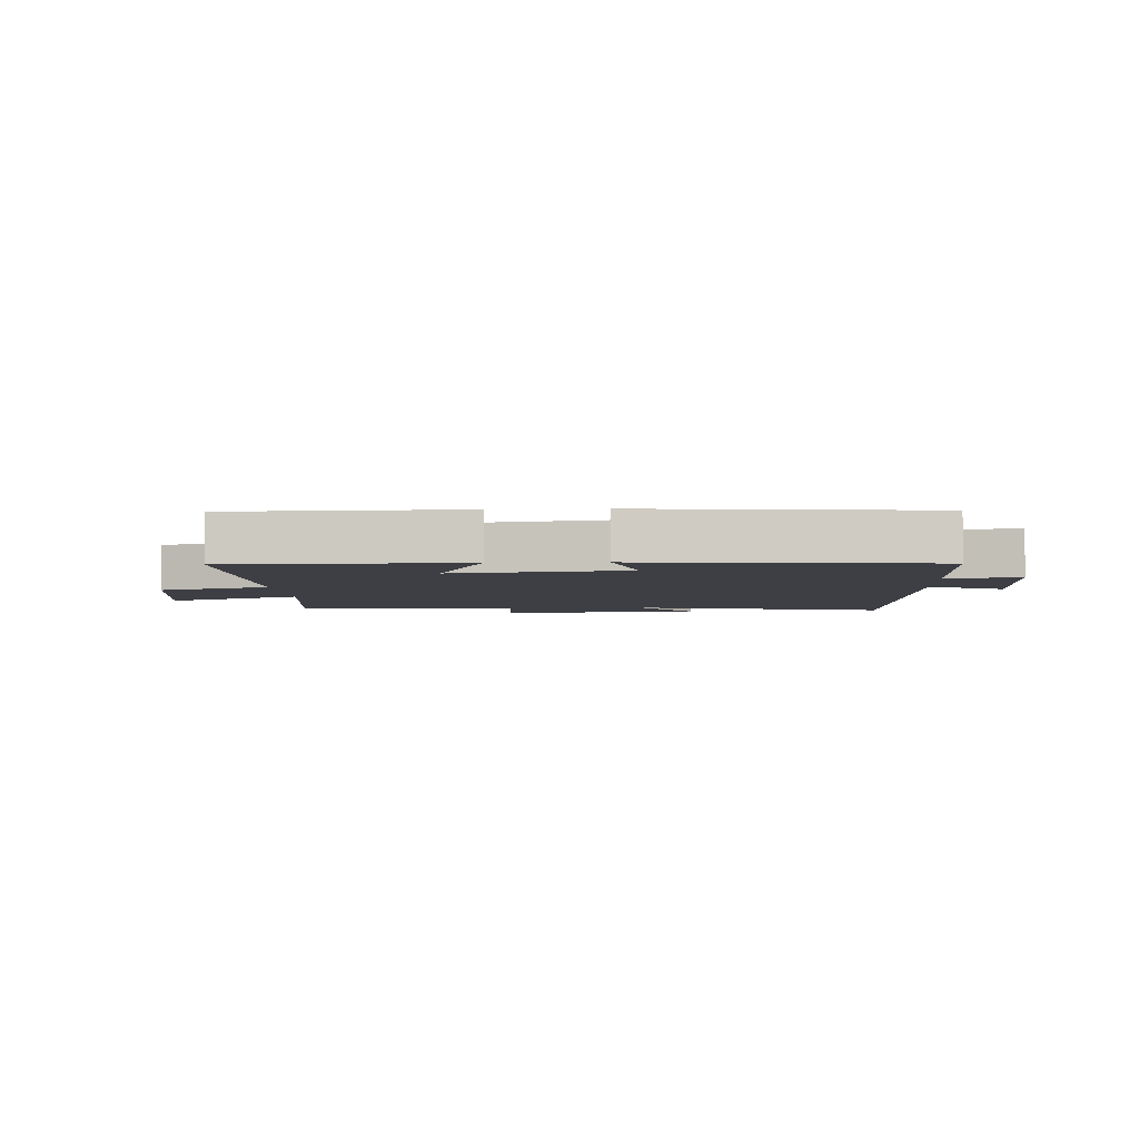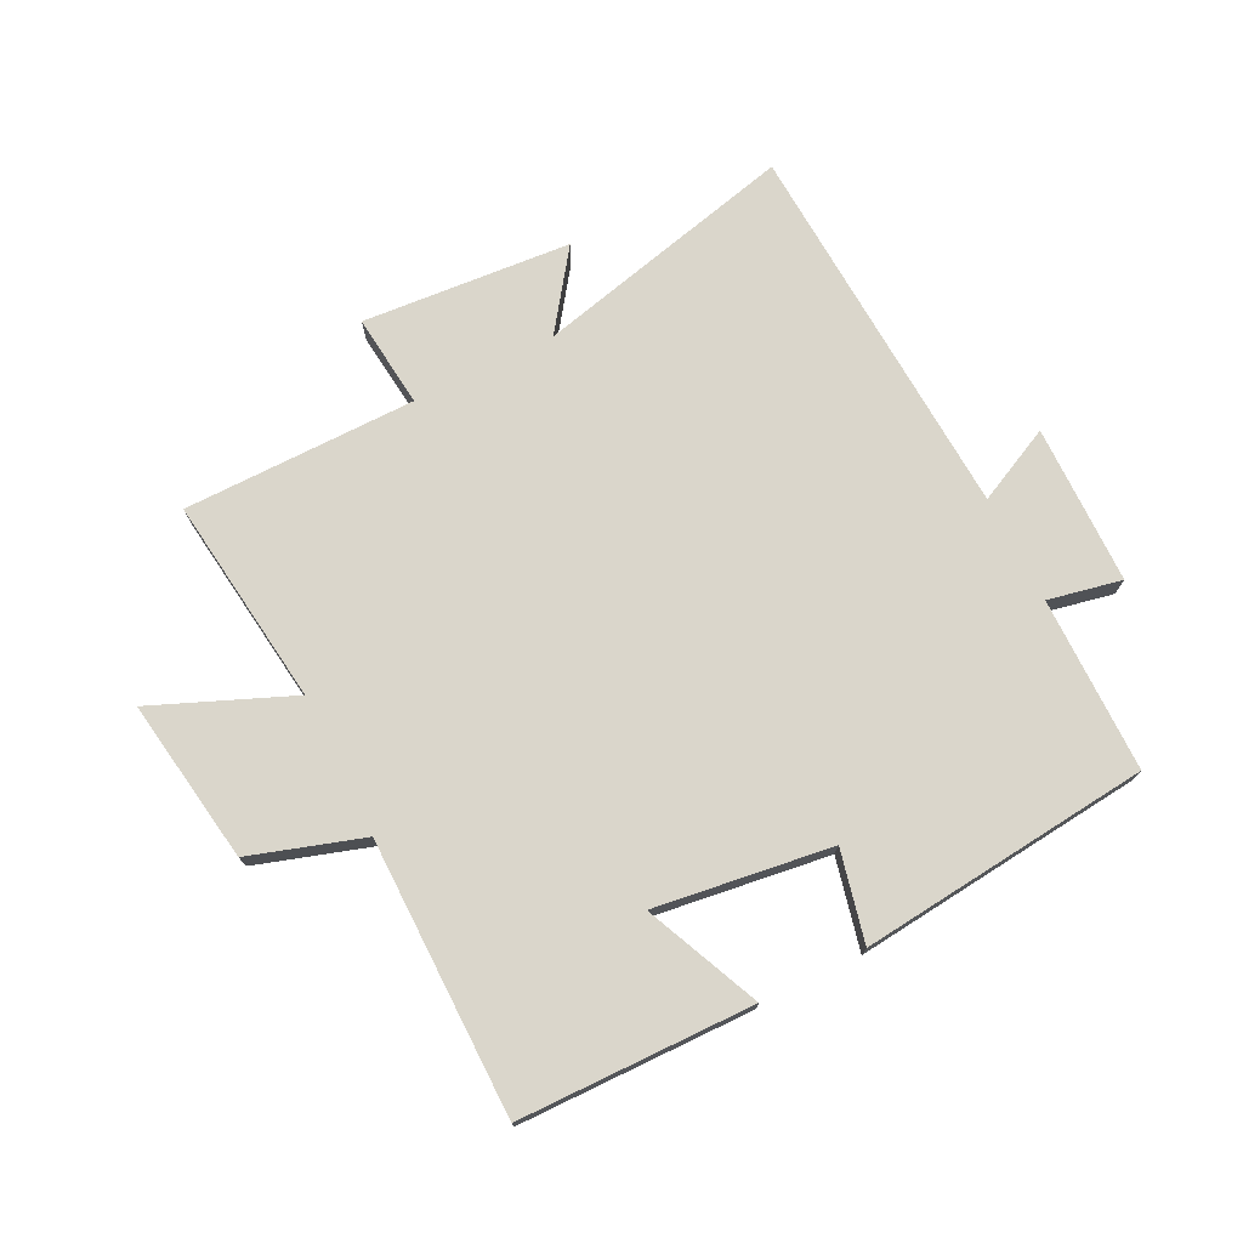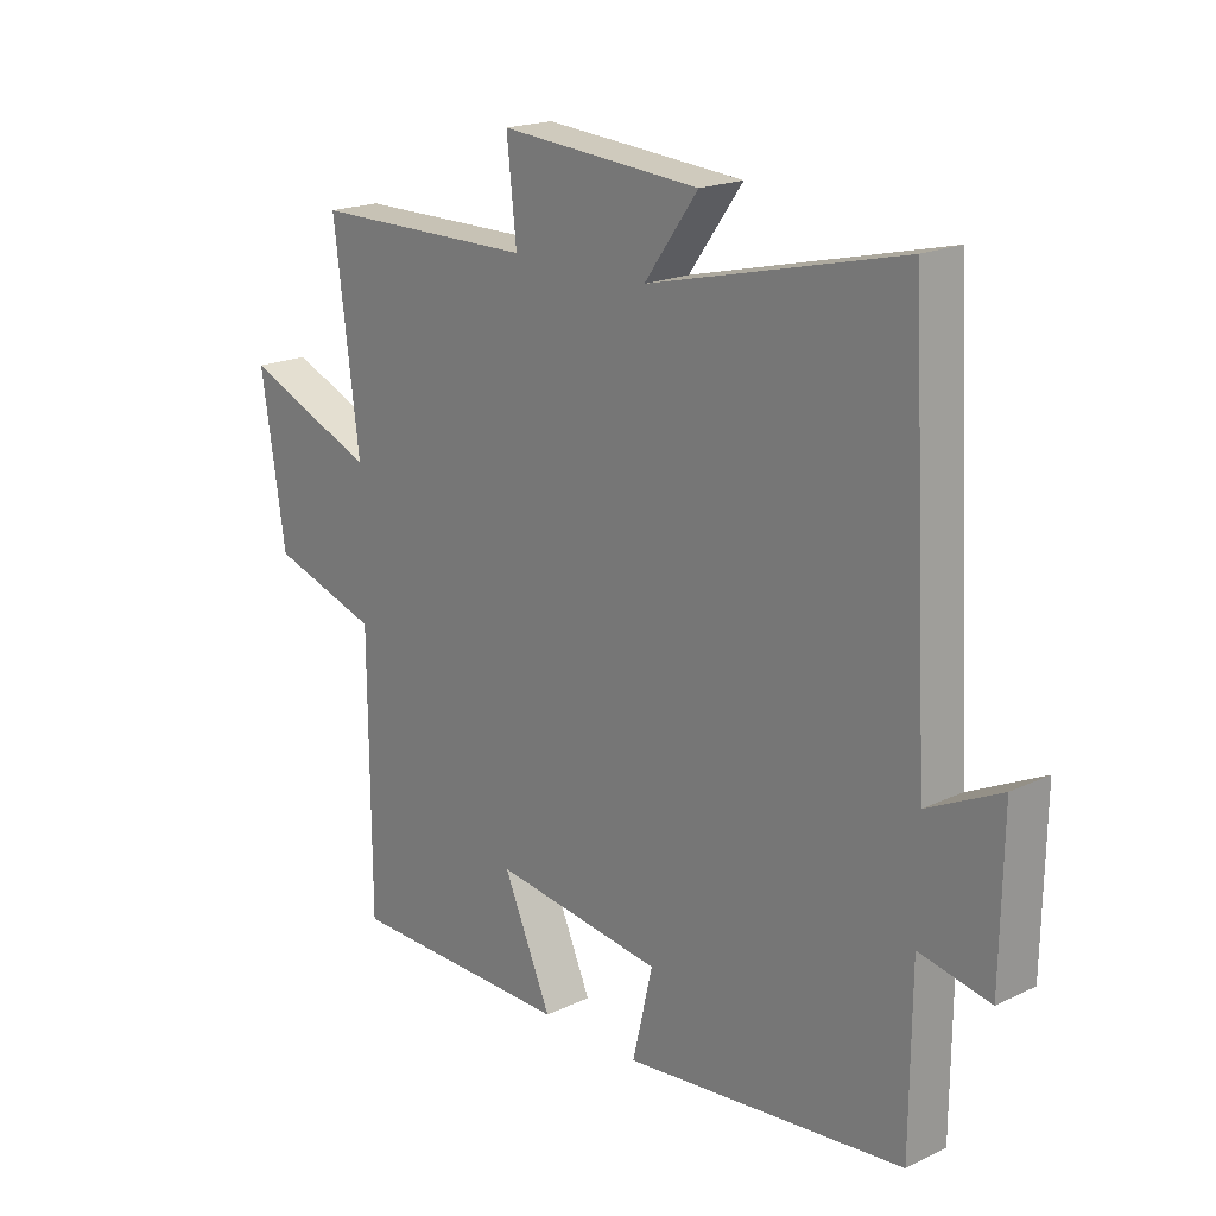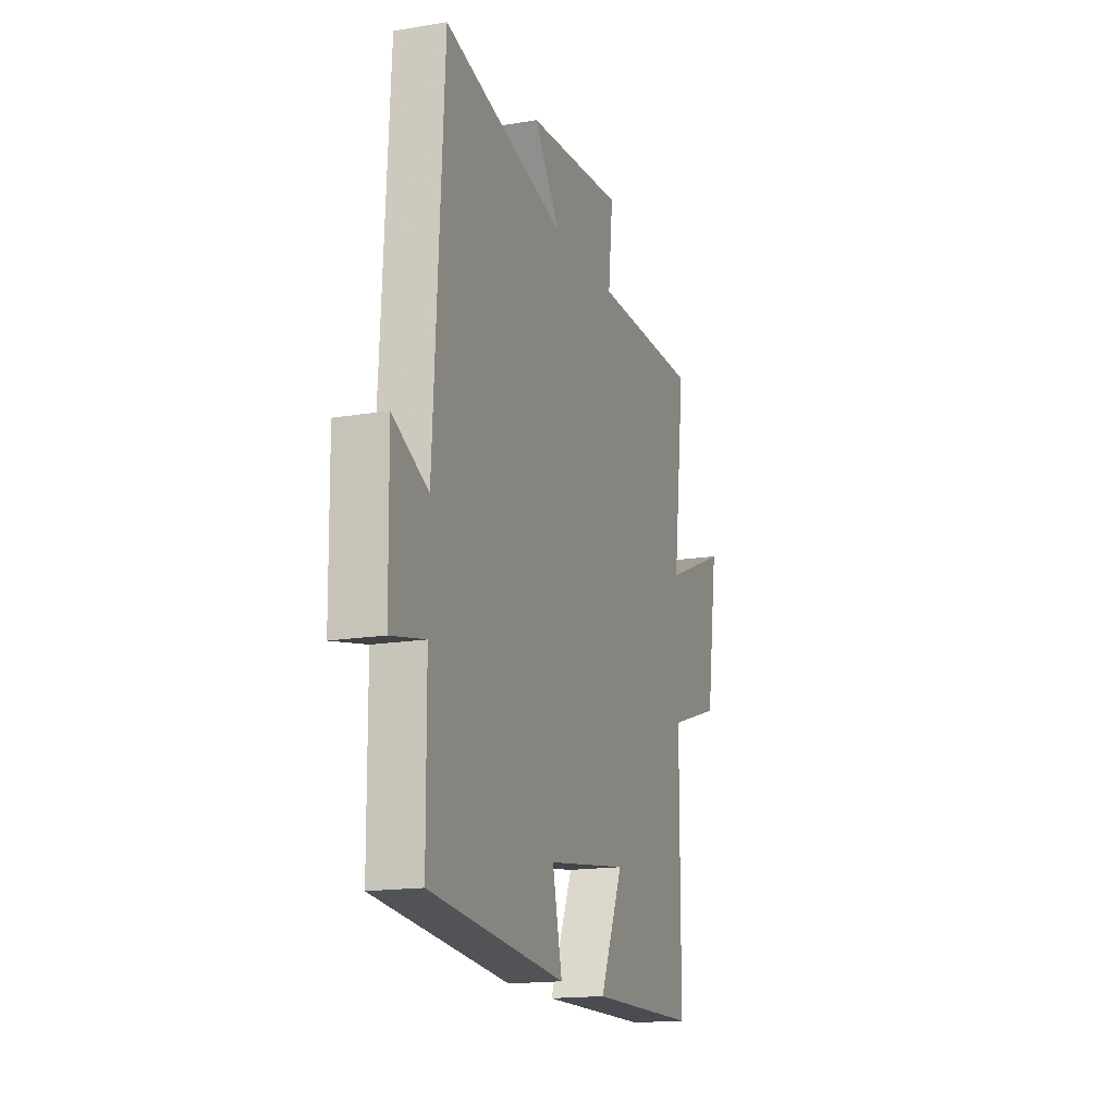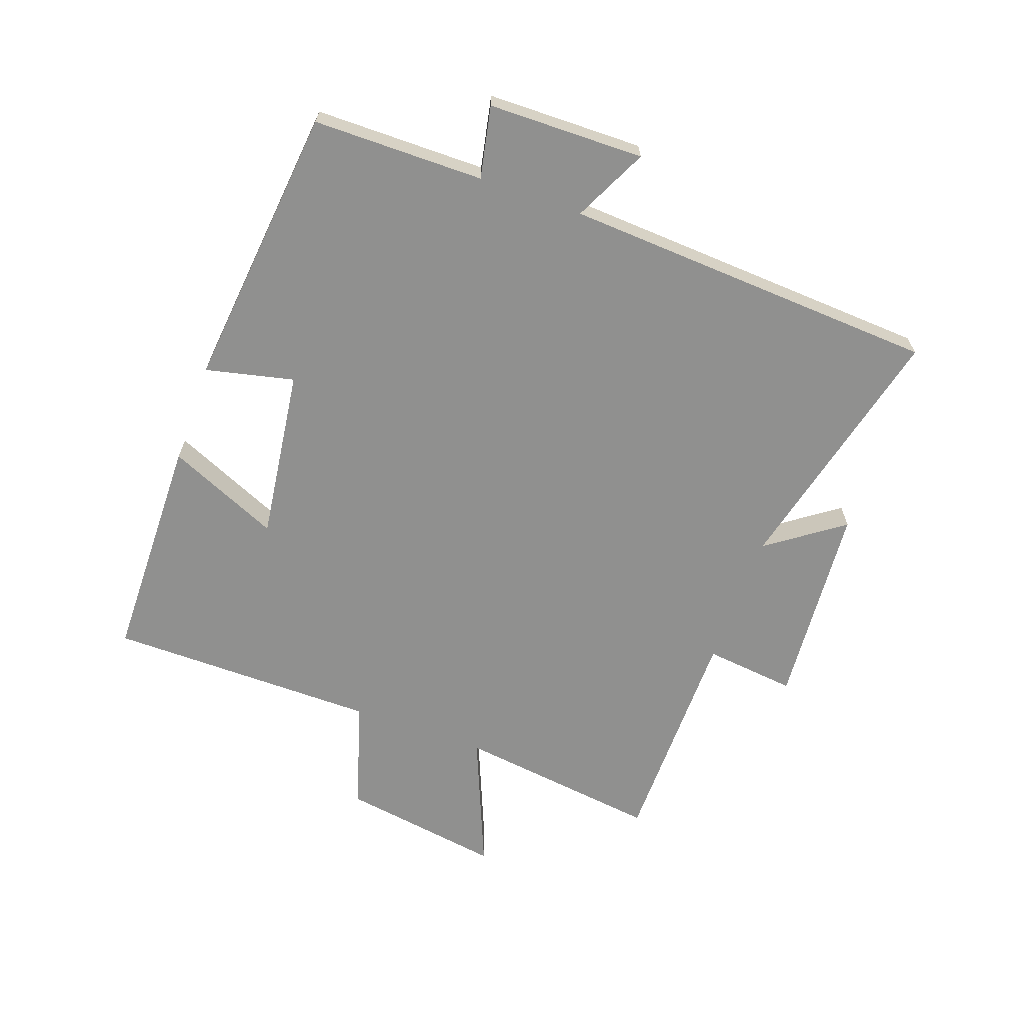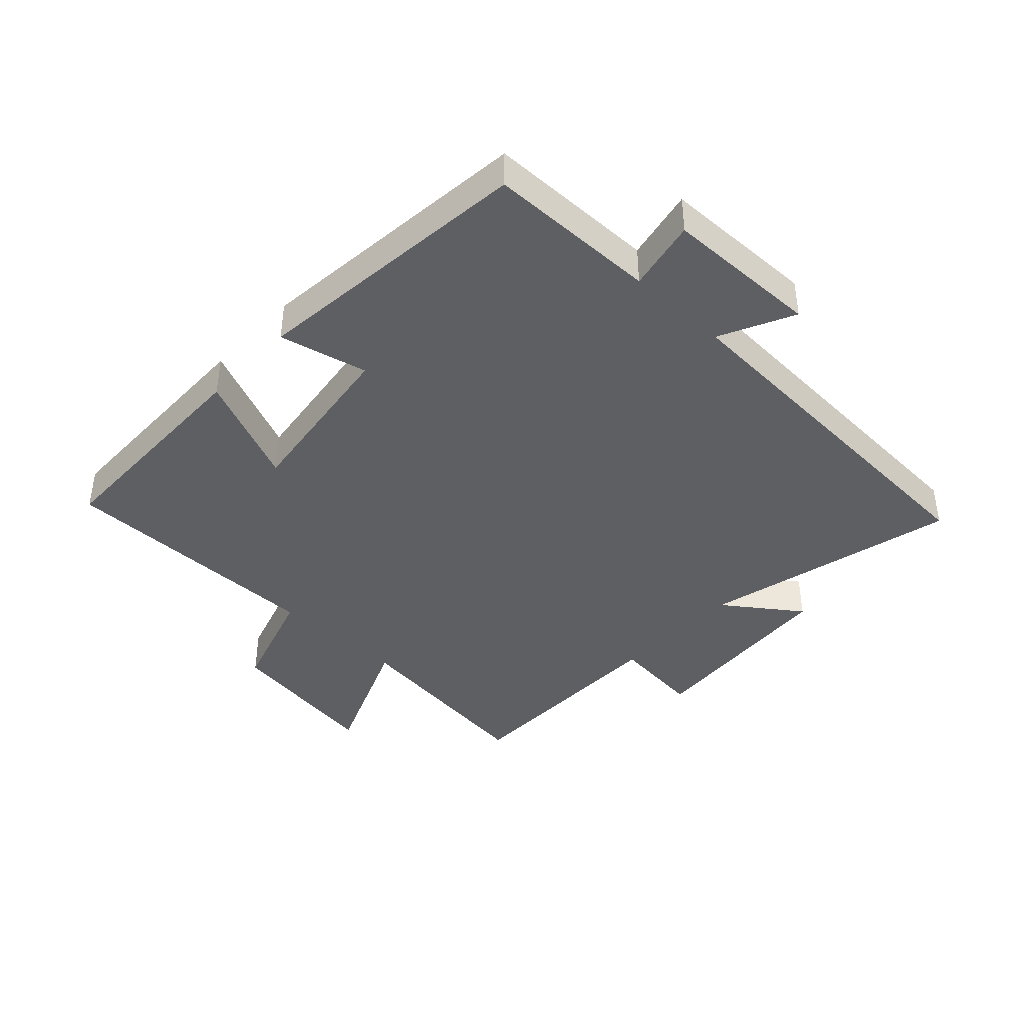
<metadata>
{"format":"obj","ext":"obj","renderer":"f3d","projection":"perspective","resolution":1024,"background":"white","views":[{"elev":-4.4,"azim":-176.7,"up":"+Y"},{"elev":73.9,"azim":153.4,"up":"+Y"},{"elev":19.2,"azim":-131.9,"up":"+Z"},{"elev":-16.4,"azim":-71.2,"up":"+Z"},{"elev":-65.5,"azim":-109.8,"up":"+Y"},{"elev":-40.9,"azim":-133.1,"up":"+Y"}]}
</metadata>
<code>
v -0.467 0.07 0.6
v -0.052 0.07 0.5
v -0.14 0.07 0.622
v 0.19 0.07 0.648
v 0.174 0.07 0.5
v 0.542 0.07 0.498
v 0.5 0.07 0.168
v 0.718 0.07 0.259
v 0.678 0.07 -0.001
v 0.5 0.07 -0.058
v 0.498 0.07 -0.494
v 0.128 0.07 -0.5
v 0.207 0.07 -0.319
v -0.071 0.07 -0.357
v -0.038 0.07 -0.5
v -0.498 0.07 -0.453
v -0.5 0.07 -0.177
v -0.616 0.07 -0.201
v -0.62 0.07 0.051
v -0.5 0.07 -0.007
v -0.467 0 0.6
v -0.052 0 0.5
v -0.14 0 0.622
v 0.19 0 0.648
v 0.174 0 0.5
v 0.542 0 0.498
v 0.5 0 0.168
v 0.718 0 0.259
v 0.678 0 -0.001
v 0.5 0 -0.058
v 0.498 0 -0.494
v 0.128 0 -0.5
v 0.207 0 -0.319
v -0.071 0 -0.357
v -0.038 0 -0.5
v -0.498 0 -0.453
v -0.5 0 -0.177
v -0.616 0 -0.201
v -0.62 0 0.051
v -0.5 0 -0.007
f 17 18 19 20
f 17 20 1 2
f 14 15 16 17
f 13 14 17 2
f 10 11 12 13
f 10 13 2
f 7 8 9 10
f 7 10 2 3
f 5 6 7
f 5 7 3
f 3 4 5
f 40 39 38 37
f 22 21 40 37
f 37 36 35 34
f 22 37 34 33
f 33 32 31 30
f 22 33 30
f 30 29 28 27
f 23 22 30 27
f 27 26 25
f 23 27 25
f 25 24 23
f 1 21 22 2
f 2 22 23 3
f 3 23 24 4
f 4 24 25 5
f 5 25 26 6
f 6 26 27 7
f 7 27 28 8
f 8 28 29 9
f 9 29 30 10
f 10 30 31 11
f 11 31 32 12
f 12 32 33 13
f 13 33 34 14
f 14 34 35 15
f 15 35 36 16
f 16 36 37 17
f 17 37 38 18
f 18 38 39 19
f 19 39 40 20
f 20 40 21 1

</code>
